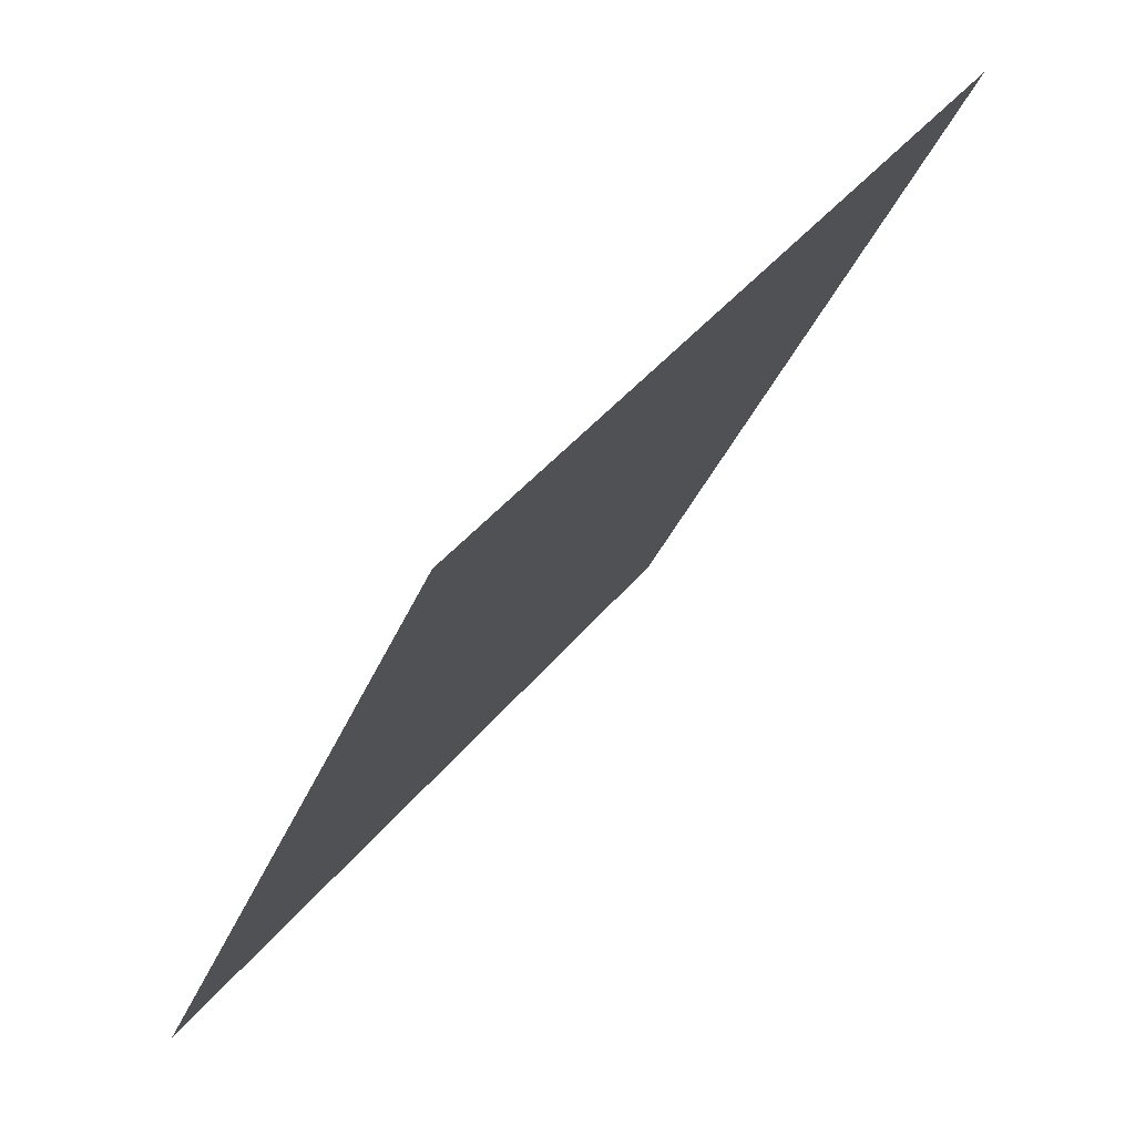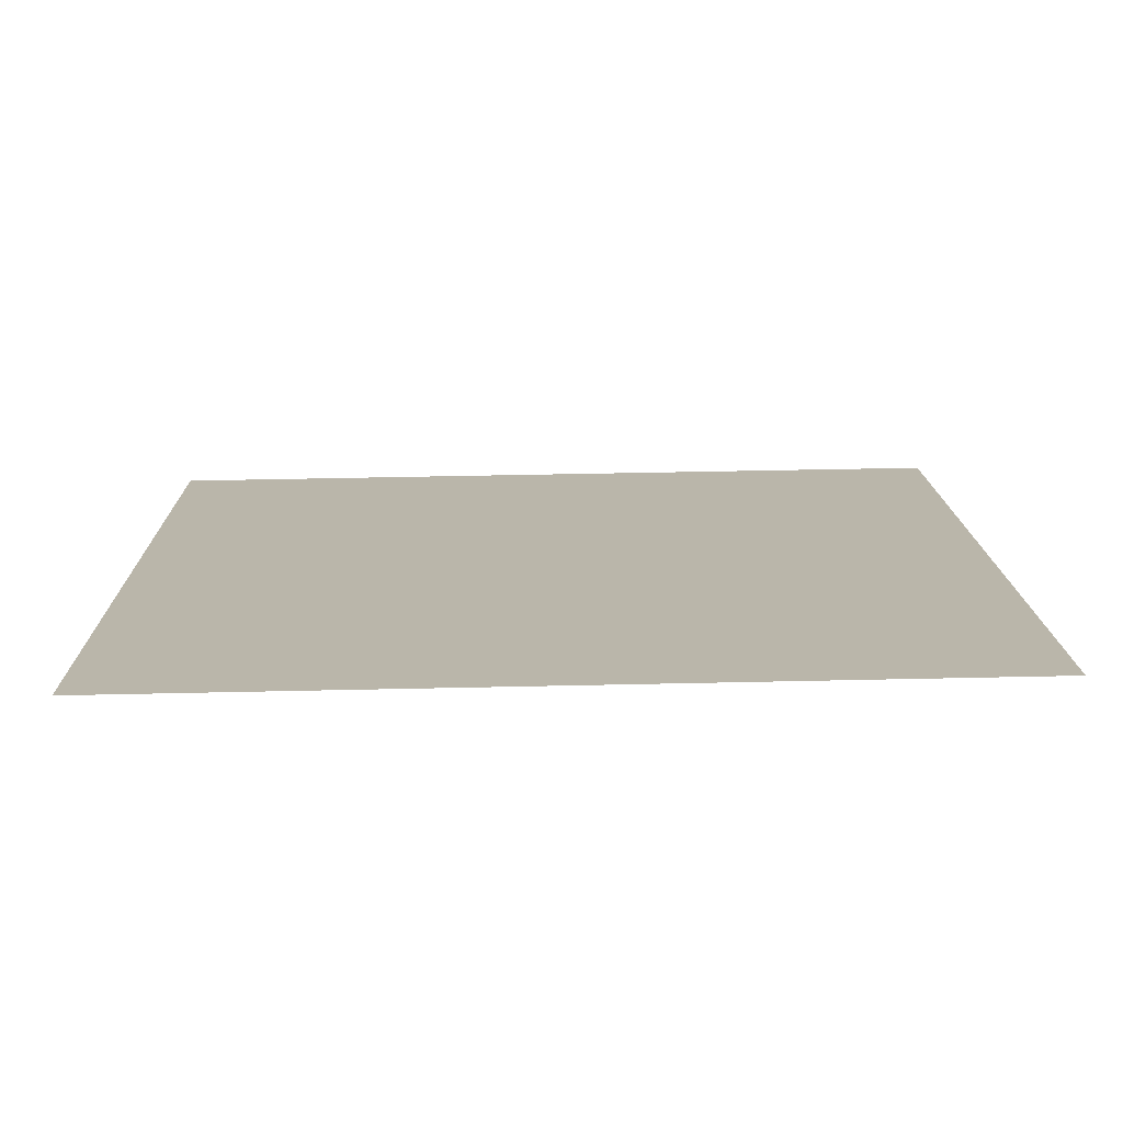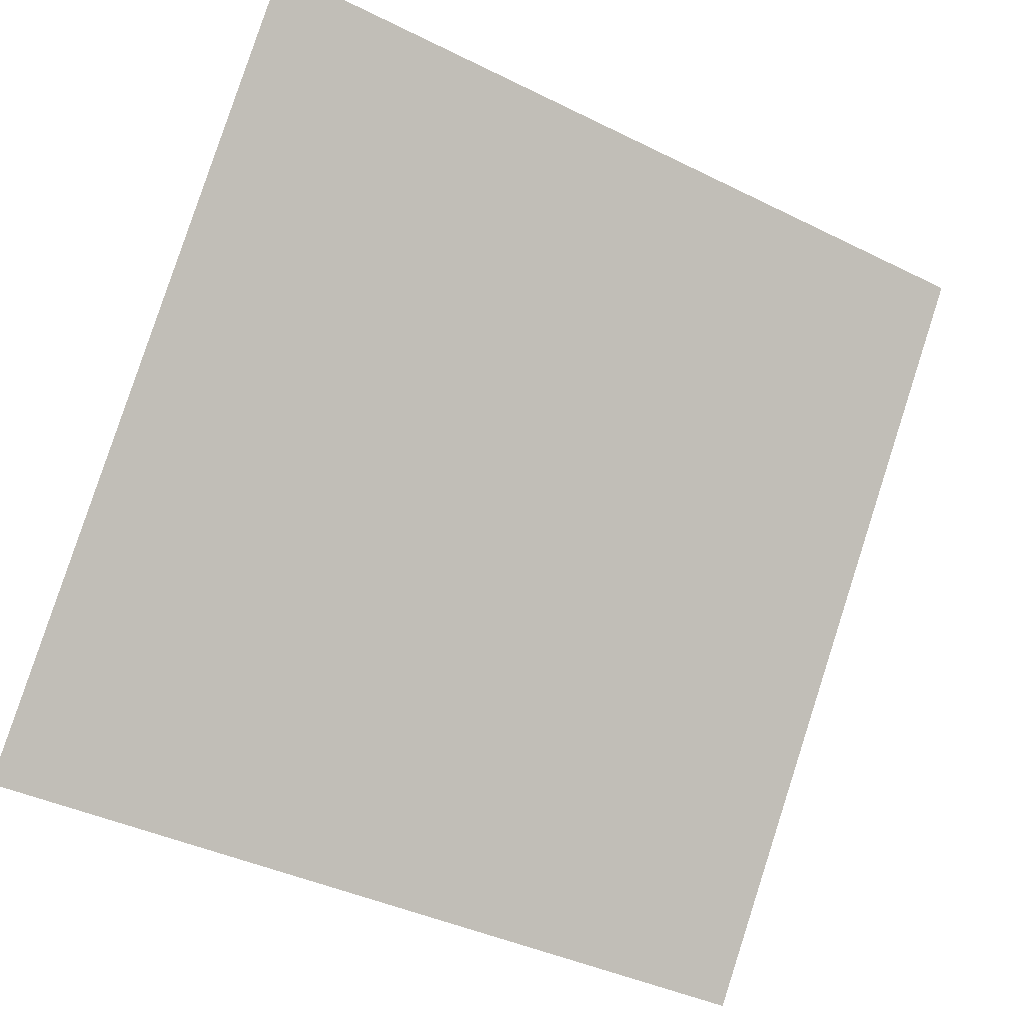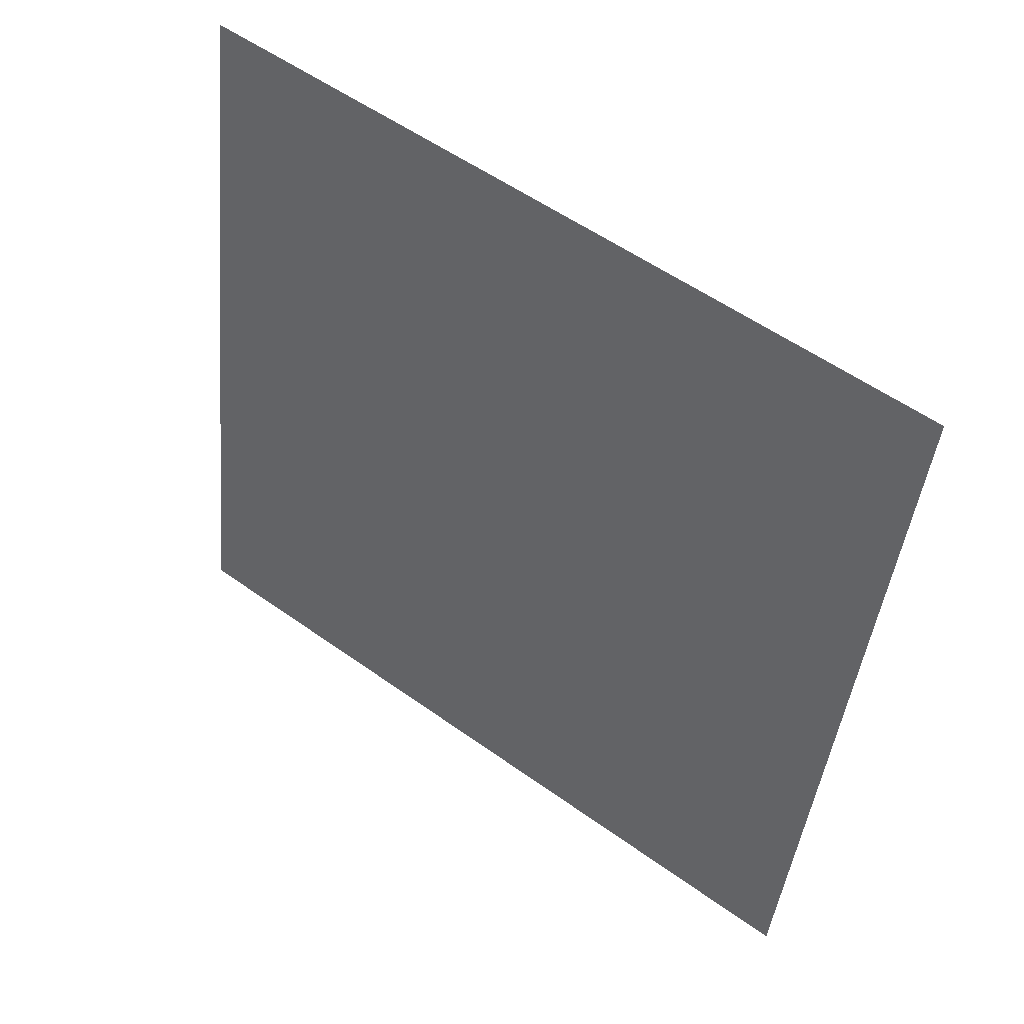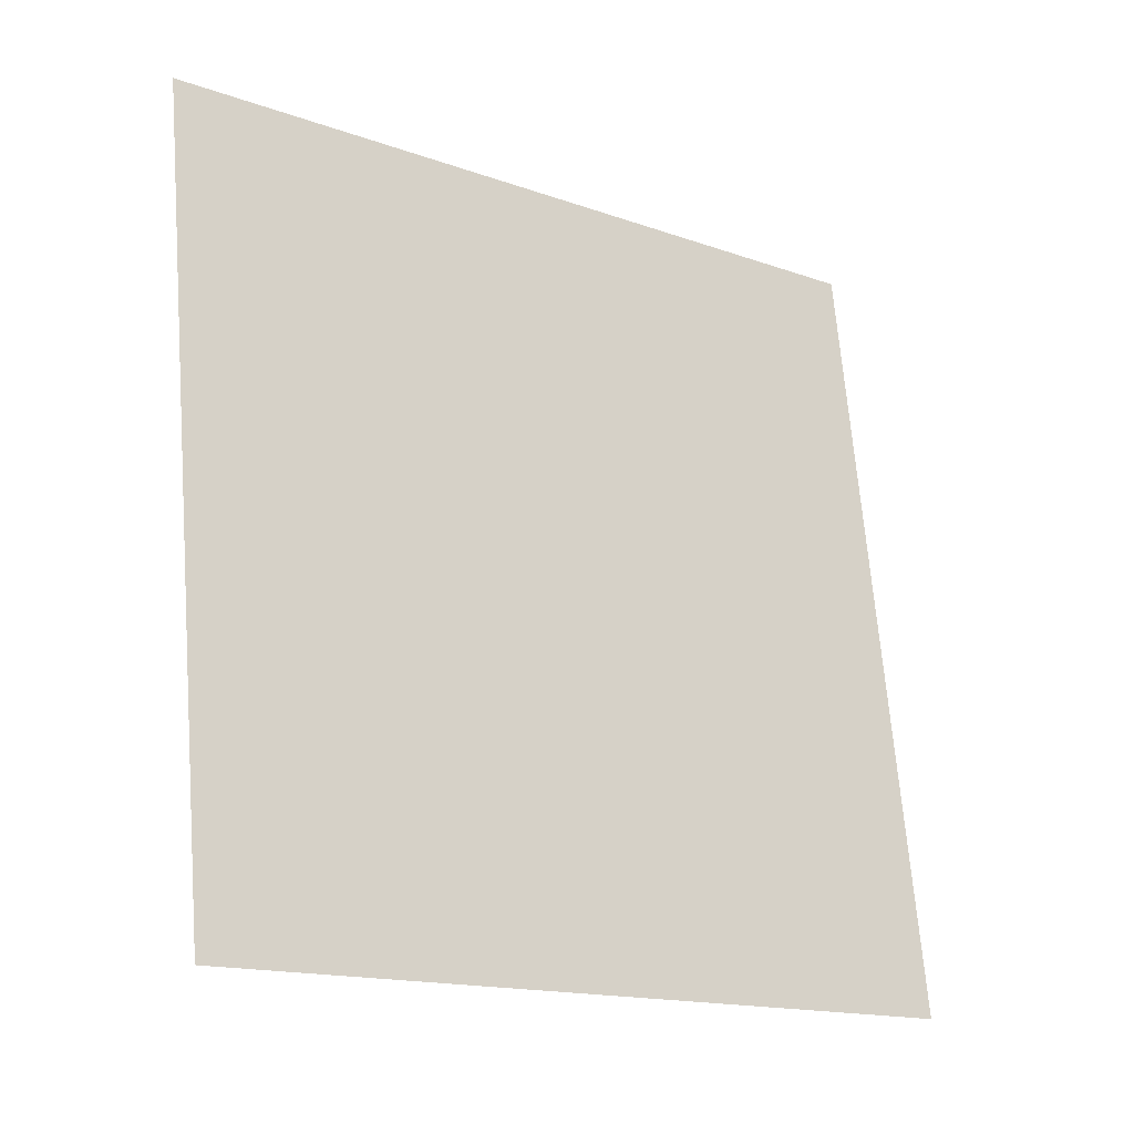
<metadata>
{"format":"obj","ext":"obj","renderer":"f3d","projection":"perspective","resolution":1024,"background":"white","views":[{"elev":-35.3,"azim":68.8,"up":"+Z"},{"elev":-22.9,"azim":180.0,"up":"+Y"},{"elev":-41.0,"azim":147.2,"up":"+Z"},{"elev":-43.8,"azim":84.9,"up":"+Y"},{"elev":67.3,"azim":85.9,"up":"+Y"}]}
</metadata>
<code>
v 0.1037 0.9525 0.7322
v 0.0971 0.9527 0.7323
v 0.09722 0.9566 0.7375
v 0.1038 0.9565 0.7375
f 4 3 2 1

</code>
